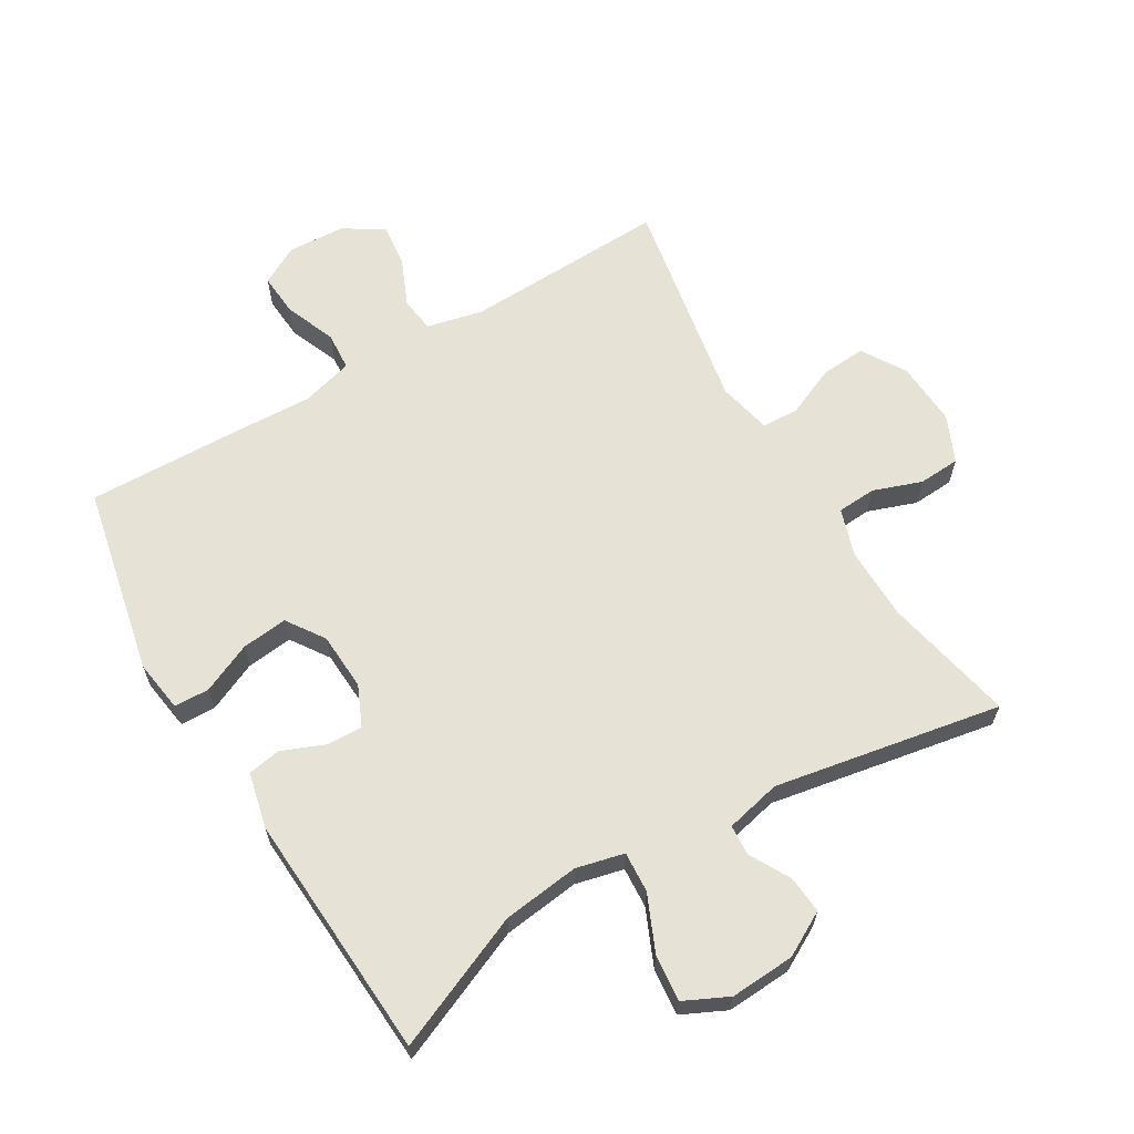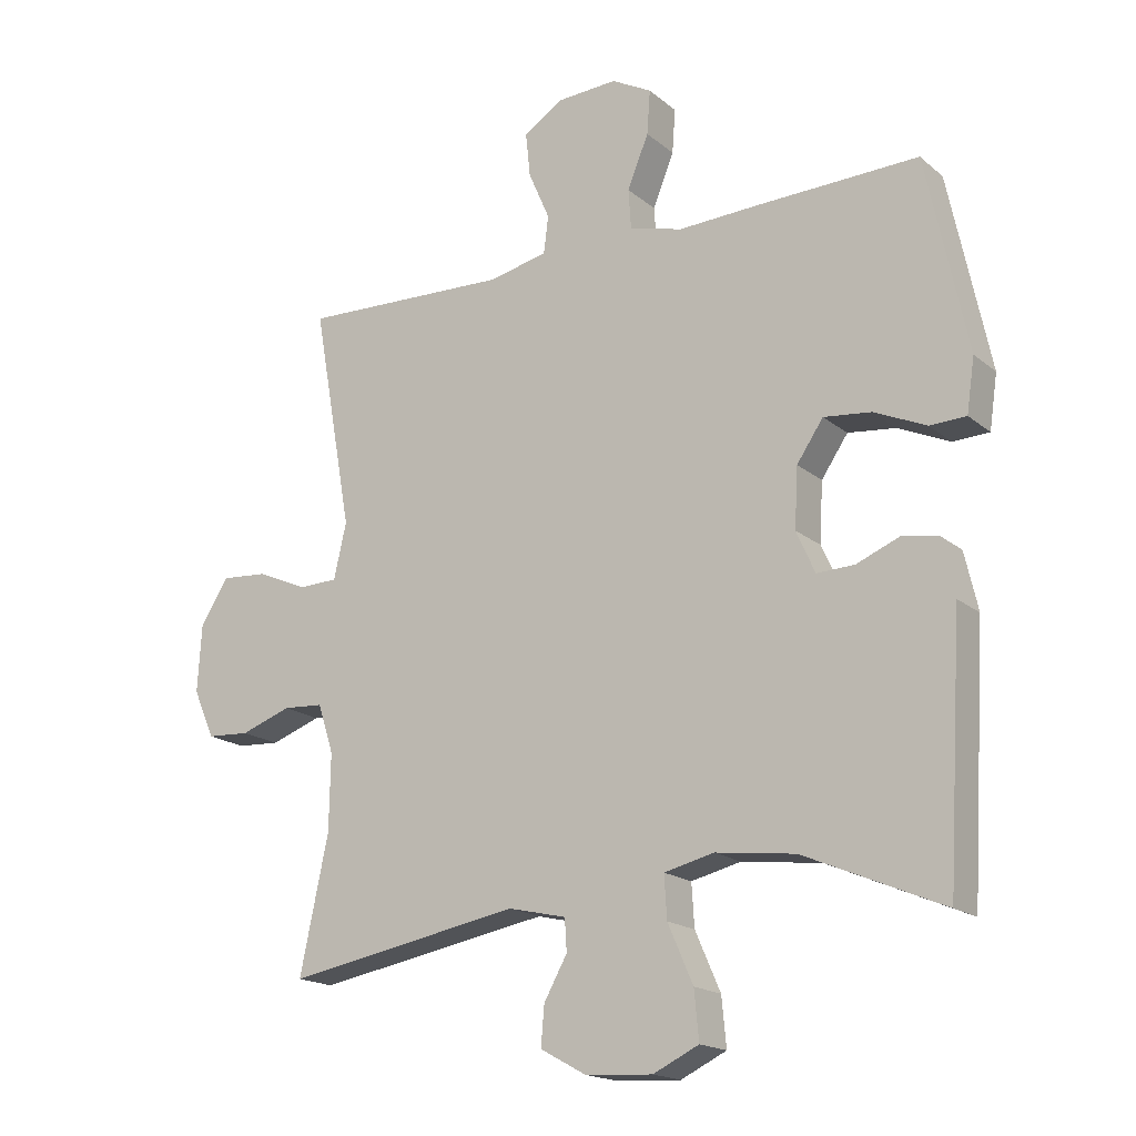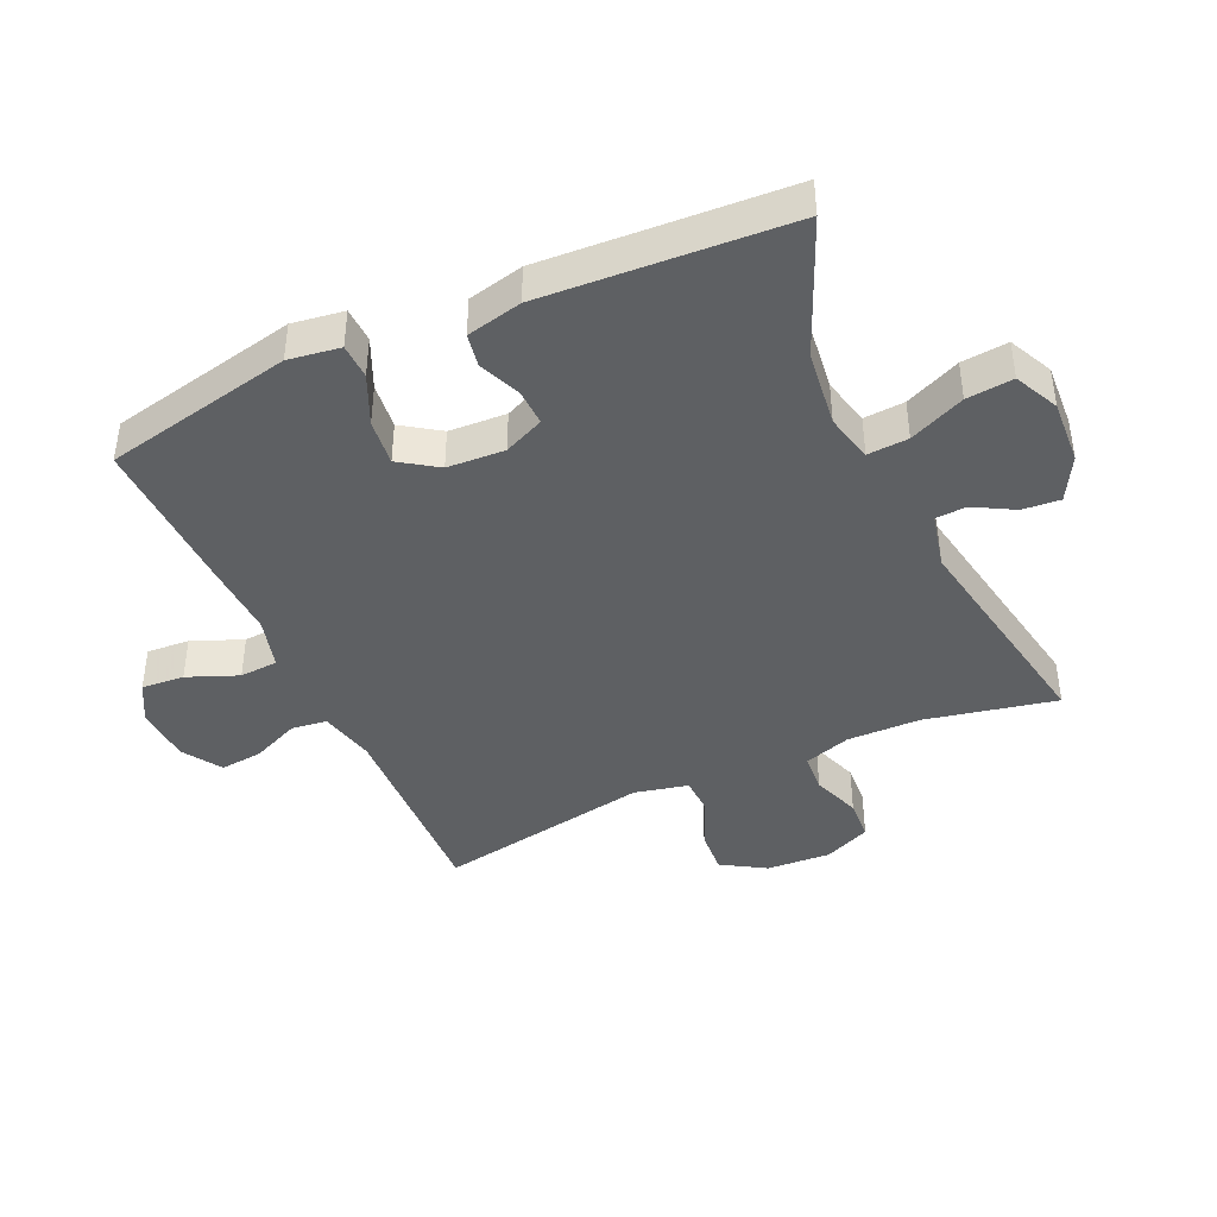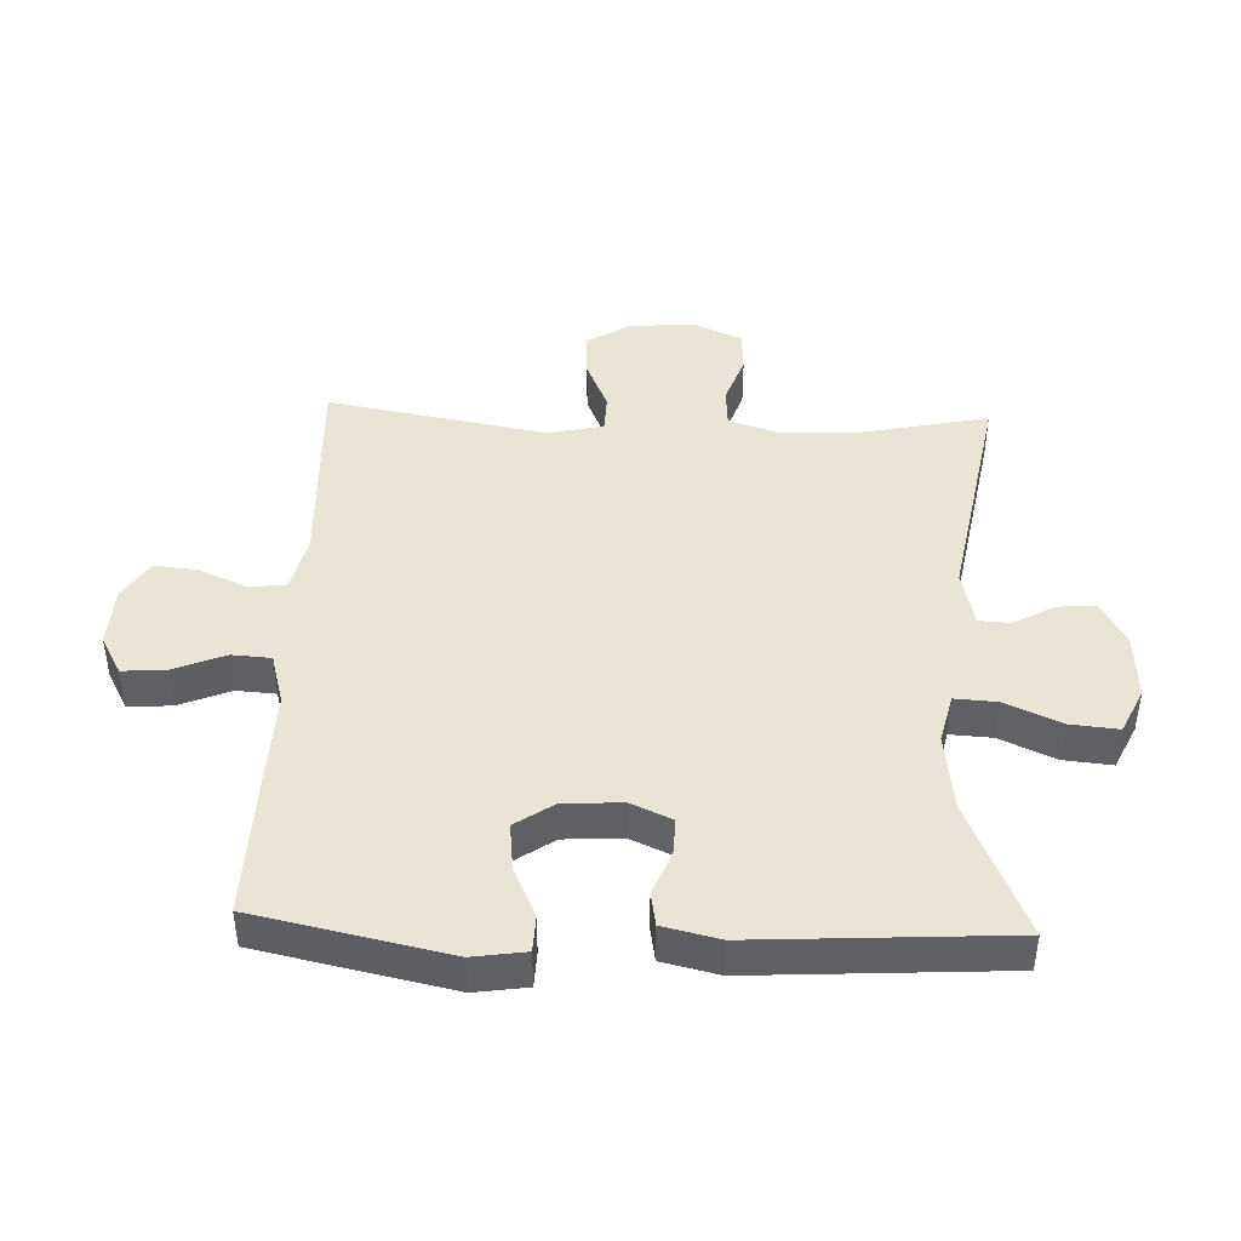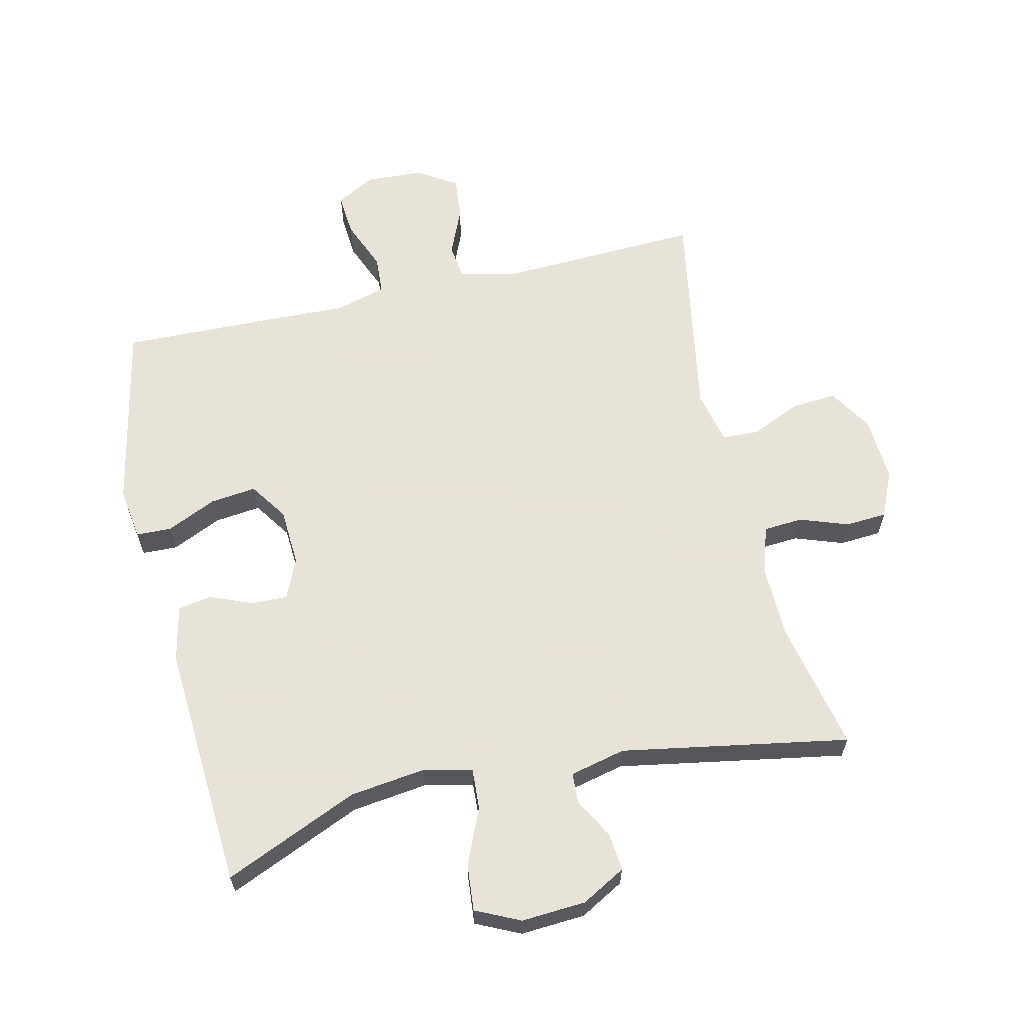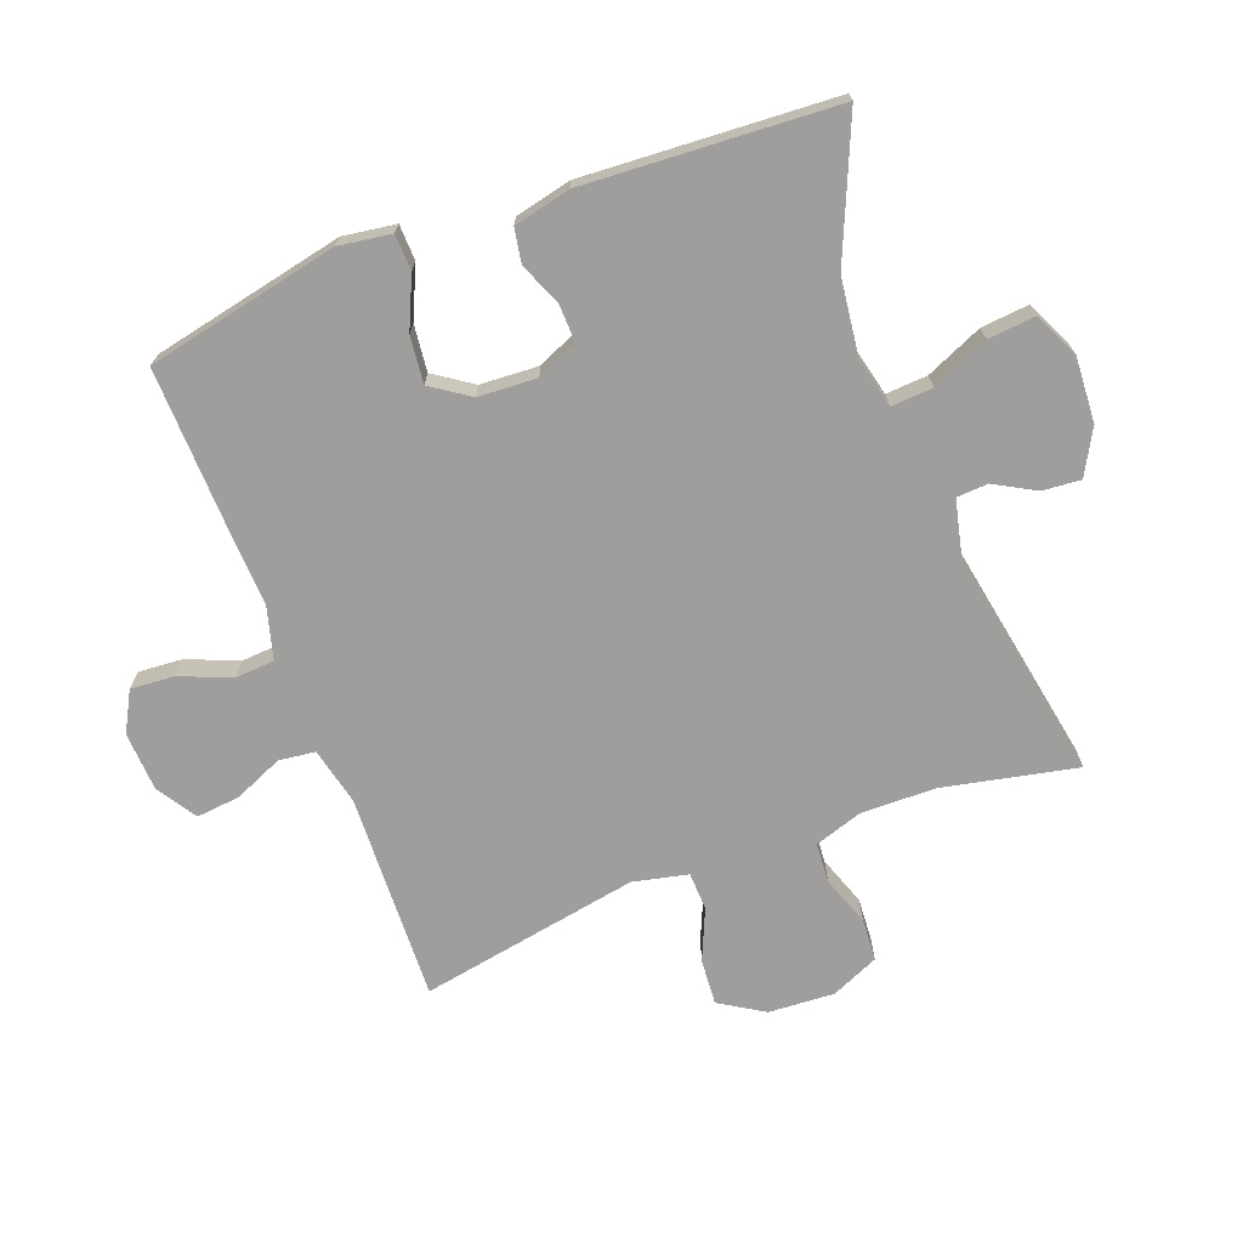
<metadata>
{"format":"obj","ext":"obj","renderer":"f3d","projection":"perspective","resolution":1024,"background":"white","views":[{"elev":63.8,"azim":149.3,"up":"+Y"},{"elev":-17.7,"azim":32.9,"up":"+Z"},{"elev":-42.1,"azim":114.5,"up":"+Y"},{"elev":43.9,"azim":92.2,"up":"+Y"},{"elev":62.6,"azim":166.8,"up":"+Y"},{"elev":-70.9,"azim":110.7,"up":"+Y"}]}
</metadata>
<code>
v -0.5 0.07 0.5
v -0.182 0.07 0.488
v -0.094 0.07 0.508
v -0.087 0.07 0.564
v -0.119 0.07 0.638
v -0.126 0.07 0.705
v -0.065 0.07 0.744
v 0.025 0.07 0.749
v 0.086 0.07 0.716
v 0.081 0.07 0.649
v 0.049 0.07 0.57
v 0.053 0.07 0.51
v 0.133 0.07 0.488
v 0.256 0.07 0.493
v 0.5 0.07 0.5
v 0.562 0.07 0.205
v 0.55 0.07 0.124
v 0.495 0.07 0.122
v 0.417 0.07 0.157
v 0.345 0.07 0.165
v 0.305 0.07 0.106
v 0.3 0.07 0.016
v 0.328 0.07 -0.047
v 0.385 0.07 -0.045
v 0.451 0.07 -0.018
v 0.503 0.07 -0.027
v 0.523 0.07 -0.114
v 0.5 0.07 -0.5
v 0.29 0.07 -0.41
v 0.17 0.07 -0.395
v 0.095 0.07 -0.413
v 0.099 0.07 -0.477
v 0.137 0.07 -0.564
v 0.144 0.07 -0.637
v 0.075 0.07 -0.67
v -0.026 0.07 -0.664
v -0.095 0.07 -0.626
v -0.09 0.07 -0.567
v -0.055 0.07 -0.504
v -0.058 0.07 -0.456
v -0.145 0.07 -0.436
v -0.5 0.07 -0.5
v -0.457 0.07 -0.296
v -0.455 0.07 -0.181
v -0.479 0.07 -0.107
v -0.54 0.07 -0.103
v -0.616 0.07 -0.13
v -0.681 0.07 -0.126
v -0.713 0.07 -0.053
v -0.707 0.07 0.048
v -0.665 0.07 0.116
v -0.595 0.07 0.111
v -0.517 0.07 0.077
v -0.459 0.07 0.079
v -0.44 0.07 0.163
v -0.5 0 0.5
v -0.182 0 0.488
v -0.094 0 0.508
v -0.087 0 0.564
v -0.119 0 0.638
v -0.126 0 0.705
v -0.065 0 0.744
v 0.025 0 0.749
v 0.086 0 0.716
v 0.081 0 0.649
v 0.049 0 0.57
v 0.053 0 0.51
v 0.133 0 0.488
v 0.256 0 0.493
v 0.5 0 0.5
v 0.562 0 0.205
v 0.55 0 0.124
v 0.495 0 0.122
v 0.417 0 0.157
v 0.345 0 0.165
v 0.305 0 0.106
v 0.3 0 0.016
v 0.328 0 -0.047
v 0.385 0 -0.045
v 0.451 0 -0.018
v 0.503 0 -0.027
v 0.523 0 -0.114
v 0.5 0 -0.5
v 0.29 0 -0.41
v 0.17 0 -0.395
v 0.095 0 -0.413
v 0.099 0 -0.477
v 0.137 0 -0.564
v 0.144 0 -0.637
v 0.075 0 -0.67
v -0.026 0 -0.664
v -0.095 0 -0.626
v -0.09 0 -0.567
v -0.055 0 -0.504
v -0.058 0 -0.456
v -0.145 0 -0.436
v -0.5 0 -0.5
v -0.457 0 -0.296
v -0.455 0 -0.181
v -0.479 0 -0.107
v -0.54 0 -0.103
v -0.616 0 -0.13
v -0.681 0 -0.126
v -0.713 0 -0.053
v -0.707 0 0.048
v -0.665 0 0.116
v -0.595 0 0.111
v -0.517 0 0.077
v -0.459 0 0.079
v -0.44 0 0.163
f 51 52 53
f 50 51 53
f 49 50 53
f 48 49 53
f 47 48 53
f 46 47 53
f 45 46 53 54
f 44 45 54 55
f 41 42 43
f 43 44 55
f 41 43 55
f 40 41 55
f 37 38 39
f 36 37 39
f 35 36 39
f 34 35 39
f 33 34 39
f 32 33 39
f 31 32 39 40
f 27 28 29
f 26 27 29
f 25 26 29
f 24 25 29
f 23 24 29 30
f 22 23 30 31
f 17 18 19
f 16 17 19
f 15 16 19
f 14 15 19
f 13 14 19
f 12 13 19 20
f 9 10 11
f 8 9 11
f 7 8 11
f 6 7 11
f 5 6 11
f 4 5 11
f 3 4 11 12
f 12 20 21
f 3 12 21
f 2 3 21
f 31 40 55
f 22 31 55
f 21 22 55
f 2 21 55
f 1 2 55
f 108 107 106
f 108 106 105
f 108 105 104
f 108 104 103
f 108 103 102
f 108 102 101
f 109 108 101 100
f 110 109 100 99
f 98 97 96
f 110 99 98
f 110 98 96
f 110 96 95
f 94 93 92
f 94 92 91
f 94 91 90
f 94 90 89
f 94 89 88
f 94 88 87
f 95 94 87 86
f 84 83 82
f 84 82 81
f 84 81 80
f 84 80 79
f 85 84 79 78
f 86 85 78 77
f 74 73 72
f 74 72 71
f 74 71 70
f 74 70 69
f 74 69 68
f 75 74 68 67
f 66 65 64
f 66 64 63
f 66 63 62
f 66 62 61
f 66 61 60
f 66 60 59
f 67 66 59 58
f 76 75 67
f 76 67 58
f 76 58 57
f 110 95 86
f 110 86 77
f 110 77 76
f 110 76 57
f 110 57 56
f 1 56 57 2
f 2 57 58 3
f 3 58 59 4
f 4 59 60 5
f 5 60 61 6
f 6 61 62 7
f 7 62 63 8
f 8 63 64 9
f 9 64 65 10
f 10 65 66 11
f 11 66 67 12
f 12 67 68 13
f 13 68 69 14
f 14 69 70 15
f 15 70 71 16
f 16 71 72 17
f 17 72 73 18
f 18 73 74 19
f 19 74 75 20
f 20 75 76 21
f 21 76 77 22
f 22 77 78 23
f 23 78 79 24
f 24 79 80 25
f 25 80 81 26
f 26 81 82 27
f 27 82 83 28
f 28 83 84 29
f 29 84 85 30
f 30 85 86 31
f 31 86 87 32
f 32 87 88 33
f 33 88 89 34
f 34 89 90 35
f 35 90 91 36
f 36 91 92 37
f 37 92 93 38
f 38 93 94 39
f 39 94 95 40
f 40 95 96 41
f 41 96 97 42
f 42 97 98 43
f 43 98 99 44
f 44 99 100 45
f 45 100 101 46
f 46 101 102 47
f 47 102 103 48
f 48 103 104 49
f 49 104 105 50
f 50 105 106 51
f 51 106 107 52
f 52 107 108 53
f 53 108 109 54
f 54 109 110 55
f 55 110 56 1

</code>
